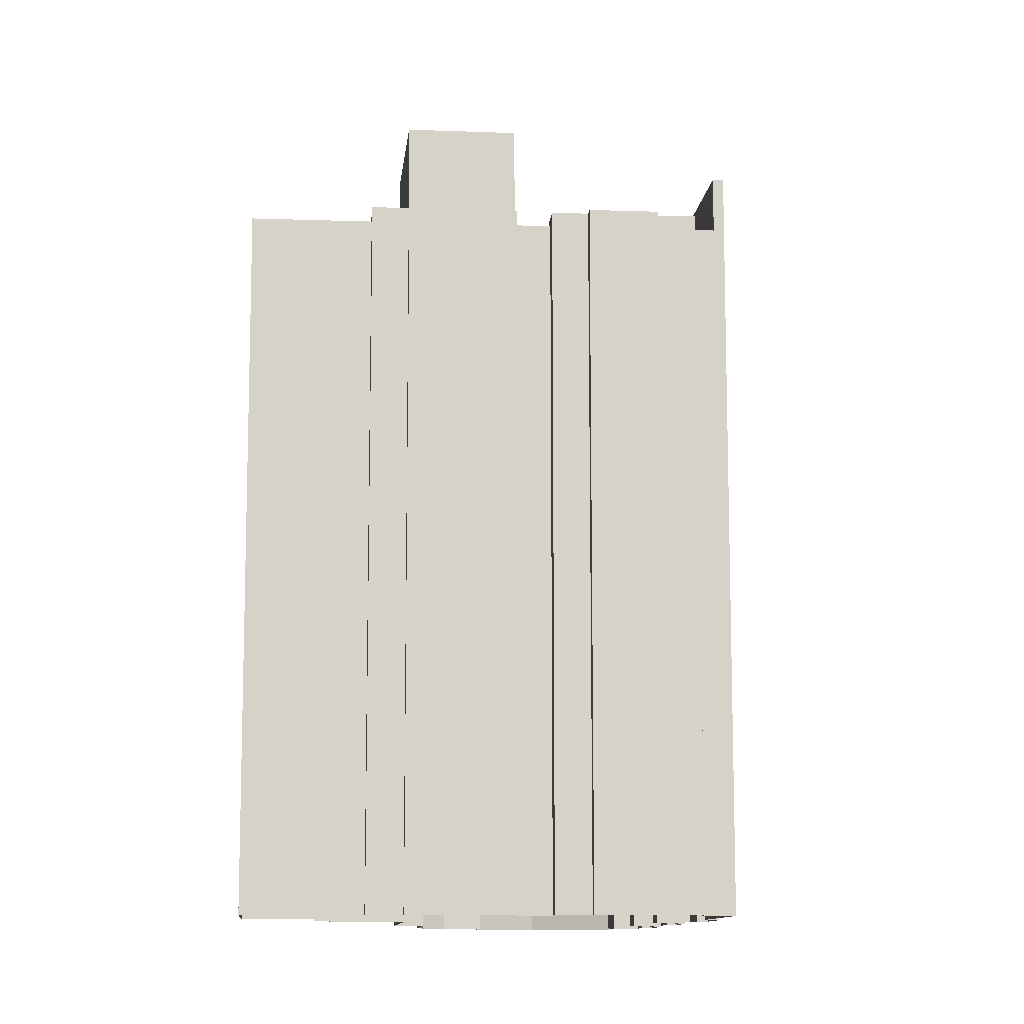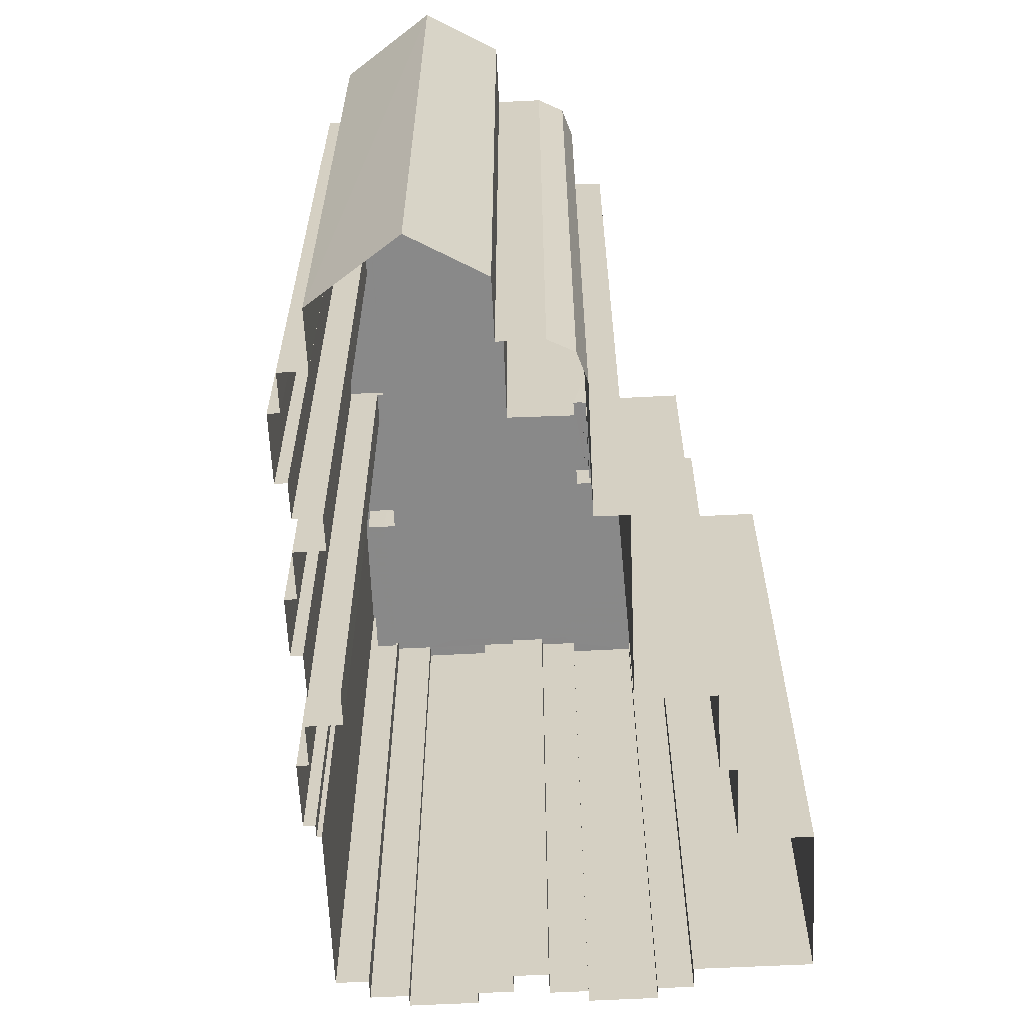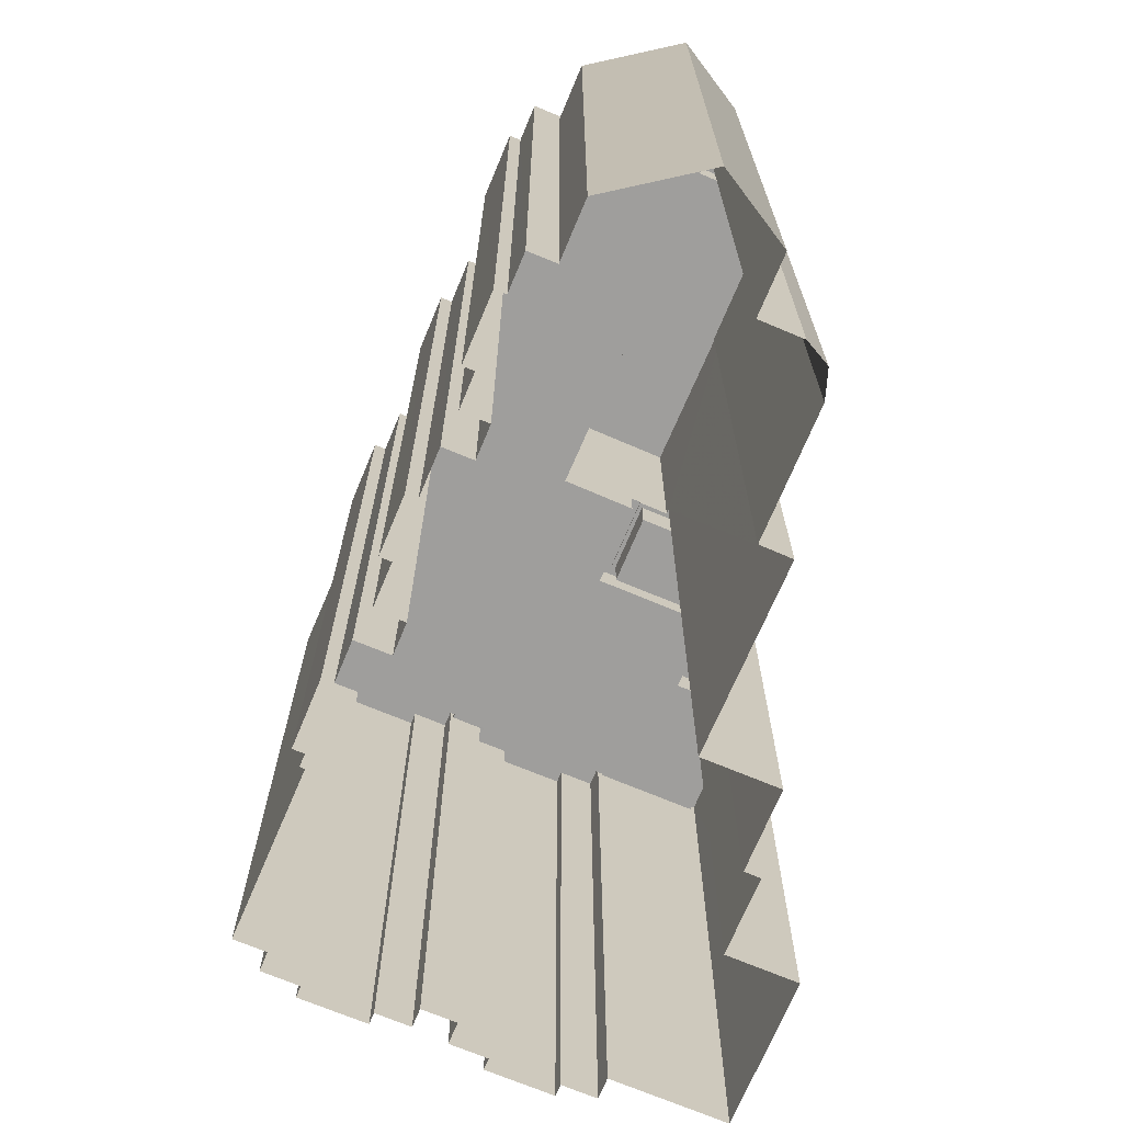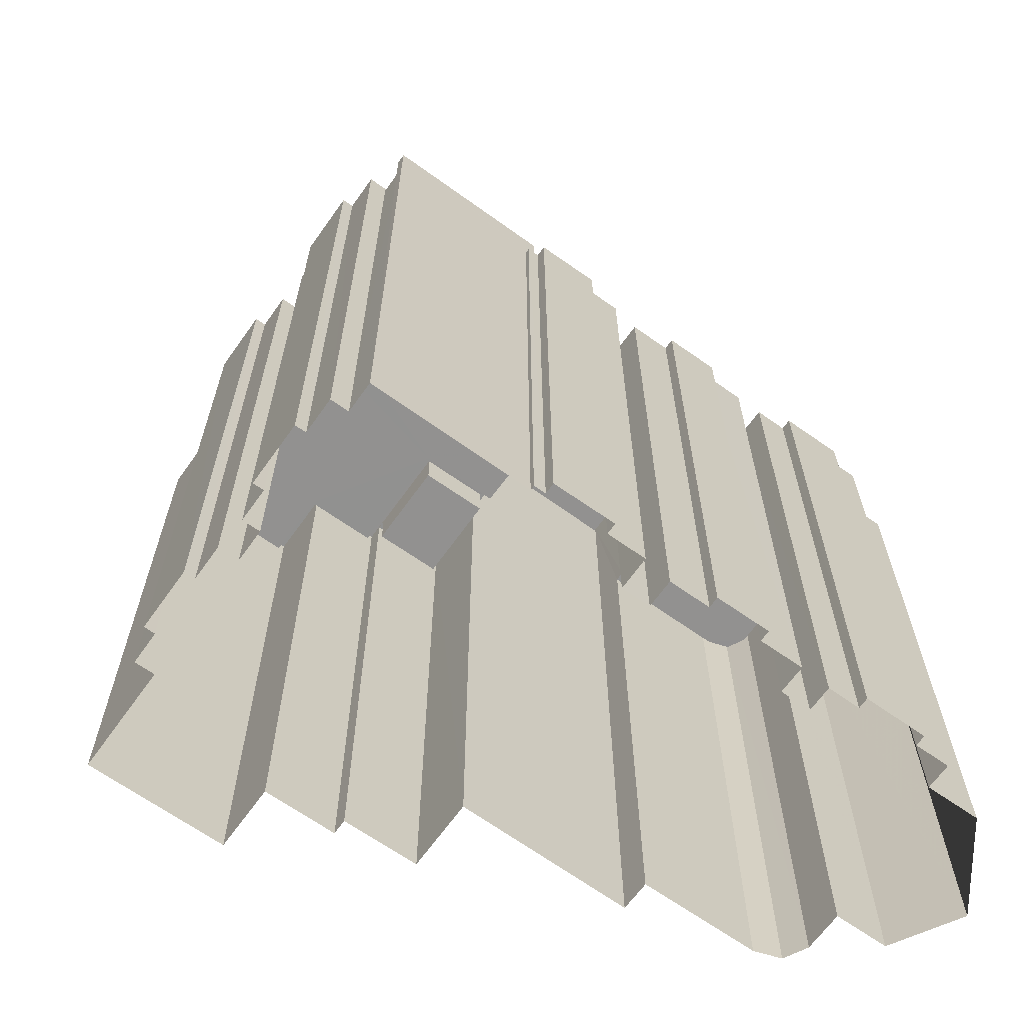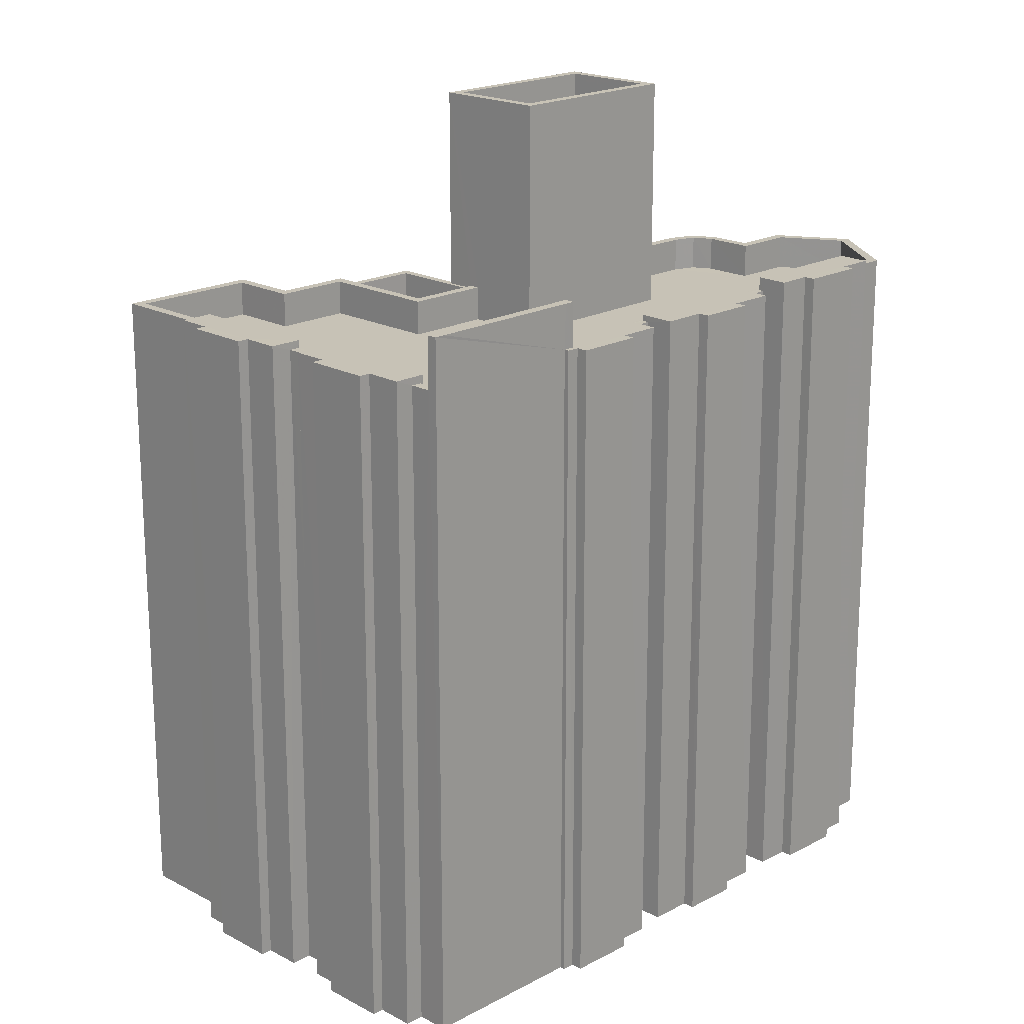
<metadata>
{"format":"obj","ext":"obj","renderer":"f3d","projection":"perspective","resolution":1024,"background":"white","views":[{"elev":-10.8,"azim":133.5,"up":"+Z"},{"elev":-63.0,"azim":-38.6,"up":"+Z"},{"elev":-70.9,"azim":-64.2,"up":"+Z"},{"elev":-66.0,"azim":-167.0,"up":"+Z"},{"elev":19.3,"azim":-176.4,"up":"+Z"}]}
</metadata>
<code>
v -9633 -3.694e+04 30.72
v -9634 -3.694e+04 30.72
v -9635 -3.694e+04 30.72
v -9619 -3.693e+04 30.71
v -9614 -3.692e+04 30.71
v -9618 -3.693e+04 30.71
v -9638 -3.694e+04 30.72
v -9640 -3.694e+04 30.73
v -9636 -3.694e+04 30.72
v -9641 -3.693e+04 30.73
v -9619 -3.692e+04 30.71
v -9619 -3.692e+04 30.71
v -9617 -3.692e+04 30.71
v -9622 -3.693e+04 30.71
v -9623 -3.693e+04 30.72
v -9625 -3.693e+04 30.72
v -9621 -3.693e+04 30.71
v -9630 -3.693e+04 30.72
v -9630 -3.693e+04 30.72
v -9617 -3.692e+04 30.71
v -9618 -3.692e+04 30.71
v -9617 -3.692e+04 30.71
v -9640 -3.693e+04 30.73
v -9640 -3.693e+04 30.73
v -9641 -3.693e+04 30.73
v -9624 -3.691e+04 30.72
v -9624 -3.691e+04 30.72
v -9622 -3.692e+04 30.72
v -9640 -3.693e+04 30.73
v -9638 -3.693e+04 30.73
v -9625 -3.691e+04 30.72
v -9625 -3.691e+04 30.72
v -9630 -3.692e+04 30.72
v -9632 -3.692e+04 30.72
v -9631 -3.692e+04 30.72
v -9621 -3.692e+04 30.72
v -9620 -3.692e+04 30.72
v -9630 -3.692e+04 30.72
v -9626 -3.691e+04 30.72
v -9635 -3.692e+04 30.73
v -9634 -3.692e+04 30.73
v -9636 -3.692e+04 30.73
v -9639 -3.693e+04 30.73
v -9622 -3.692e+04 30.72
v -9621 -3.692e+04 30.72
v -9622 -3.692e+04 30.72
v -9630 -3.692e+04 30.72
v -9632 -3.692e+04 30.72
v -9632 -3.692e+04 30.72
v -9633 -3.692e+04 30.72
v -9636 -3.692e+04 30.73
v -9636 -3.693e+04 30.73
v -9637 -3.693e+04 30.73
v -9633 -3.692e+04 30.72
v -9633 -3.692e+04 30.72
v -9637 -3.693e+04 30.73
v -9637 -3.693e+04 30.73
v -9623 -3.693e+04 51.95
v -9624 -3.693e+04 51.96
v -9626 -3.693e+04 51.96
v -9622 -3.693e+04 51.95
v -9626 -3.693e+04 53.36
v -9626 -3.693e+04 53.36
v -9624 -3.693e+04 53.36
v -9624 -3.693e+04 53.36
v -9622 -3.693e+04 53.35
v -9623 -3.693e+04 53.35
v -9622 -3.693e+04 53.35
v -9625 -3.693e+04 53.36
v -9625 -3.693e+04 53.36
v -9623 -3.693e+04 53.35
v -9626 -3.693e+04 60.38
v -9630 -3.693e+04 60.38
v -9625 -3.693e+04 60.38
v -9630 -3.693e+04 60.38
v -9632 -3.693e+04 59.18
v -9630 -3.693e+04 59.18
v -9626 -3.693e+04 59.18
v -9628 -3.693e+04 59.18
v -9628 -3.693e+04 60.38
v -9628 -3.693e+04 60.38
v -9633 -3.693e+04 60.39
v -9632 -3.693e+04 60.38
v -9626 -3.691e+04 52.24
v -9625 -3.691e+04 52.24
v -9626 -3.691e+04 52.25
v -9630 -3.692e+04 52.25
v -9621 -3.692e+04 52.24
v -9621 -3.692e+04 52.24
v -9622 -3.692e+04 52.24
v -9641 -3.693e+04 52.25
v -9640 -3.694e+04 52.25
v -9636 -3.693e+04 52.25
v -9629 -3.692e+04 52.25
v -9622 -3.692e+04 52.24
v -9617 -3.692e+04 52.24
v -9615 -3.692e+04 52.23
v -9617 -3.692e+04 52.24
v -9619 -3.693e+04 52.24
v -9618 -3.693e+04 52.24
v -9638 -3.694e+04 52.25
v -9629 -3.692e+04 52.25
v -9633 -3.693e+04 52.25
v -9634 -3.694e+04 52.25
v -9634 -3.694e+04 52.25
v -9635 -3.694e+04 52.25
v -9624 -3.693e+04 52.24
v -9621 -3.693e+04 52.24
v -9631 -3.693e+04 52.24
v -9628 -3.693e+04 52.24
v -9626 -3.693e+04 52.24
v -9625 -3.691e+04 53.44
v -9626 -3.691e+04 53.45
v -9626 -3.691e+04 53.45
v -9625 -3.691e+04 53.44
v -9621 -3.692e+04 53.44
v -9622 -3.692e+04 53.44
v -9622 -3.692e+04 53.44
v -9621 -3.692e+04 53.44
v -9624 -3.693e+04 53.44
v -9626 -3.693e+04 53.44
v -9624 -3.693e+04 53.44
v -9615 -3.692e+04 53.43
v -9617 -3.692e+04 53.44
v -9617 -3.692e+04 53.44
v -9614 -3.692e+04 53.43
v -9626 -3.693e+04 53.44
v -9618 -3.693e+04 53.44
v -9618 -3.693e+04 53.44
v -9621 -3.693e+04 53.44
v -9619 -3.693e+04 53.44
v -9619 -3.693e+04 53.44
v -9621 -3.693e+04 53.44
v -9629 -3.692e+04 53.45
v -9629 -3.692e+04 53.45
v -9629 -3.692e+04 53.45
v -9634 -3.694e+04 53.45
v -9630 -3.693e+04 53.44
v -9631 -3.693e+04 53.44
v -9633 -3.694e+04 53.45
v -9641 -3.693e+04 53.45
v -9640 -3.693e+04 53.45
v -9641 -3.693e+04 53.45
v -9640 -3.694e+04 53.45
v -9640 -3.694e+04 53.45
v -9632 -3.692e+04 53.45
v -9634 -3.694e+04 53.45
v -9634 -3.694e+04 53.45
v -9638 -3.694e+04 53.45
v -9637 -3.693e+04 53.45
v -9637 -3.693e+04 53.45
v -9636 -3.693e+04 53.45
v -9635 -3.694e+04 53.45
v -9640 -3.693e+04 53.45
v -9638 -3.694e+04 53.45
v -9636 -3.694e+04 53.45
v -9636 -3.693e+04 53.45
v -9635 -3.694e+04 53.45
v -9636 -3.693e+04 53.45
v -9632 -3.692e+04 53.45
v -9632 -3.692e+04 53.45
v -9633 -3.692e+04 53.45
v -9630 -3.692e+04 55.23
v -9630 -3.692e+04 55.23
v -9630 -3.692e+04 55.23
v -9630 -3.692e+04 55.22
v -9626 -3.691e+04 55.22
v -9626 -3.691e+04 55.22
v -9626 -3.691e+04 55.22
v -9626 -3.691e+04 55.22
v -9630 -3.692e+04 53.68
v -9629 -3.692e+04 53.68
v -9630 -3.692e+04 53.68
v -9632 -3.692e+04 53.68
v -9632 -3.692e+04 53.68
v -9633 -3.692e+04 53.68
v -9630 -3.692e+04 53.68
v -9630 -3.692e+04 53.68
v -9630 -3.692e+04 53.68
v -9630 -3.692e+04 53.68
v -9632 -3.692e+04 53.68
v -9631 -3.692e+04 53.68
v -9620 -3.692e+04 53.7
v -9621 -3.692e+04 53.7
v -9619 -3.692e+04 53.7
v -9617 -3.692e+04 53.7
v -9619 -3.692e+04 53.7
v -9617 -3.692e+04 53.7
v -9618 -3.692e+04 53.7
v -9617 -3.692e+04 53.7
v -9625 -3.691e+04 53.71
v -9626 -3.691e+04 53.71
v -9624 -3.691e+04 53.71
v -9622 -3.692e+04 53.71
v -9624 -3.691e+04 53.71
v -9622 -3.692e+04 53.71
v -9622 -3.692e+04 53.71
v -9621 -3.692e+04 53.7
v -9641 -3.693e+04 53.93
v -9640 -3.693e+04 53.93
v -9640 -3.693e+04 53.93
v -9640 -3.693e+04 53.93
v -9638 -3.693e+04 53.93
v -9639 -3.693e+04 53.93
v -9637 -3.693e+04 53.92
v -9637 -3.693e+04 53.92
v -9637 -3.693e+04 53.66
v -9636 -3.693e+04 53.66
v -9636 -3.692e+04 53.66
v -9636 -3.692e+04 53.66
v -9634 -3.692e+04 53.66
v -9635 -3.692e+04 53.66
v -9632 -3.692e+04 53.66
v -9633 -3.692e+04 53.66
f 1 2 3
f 4 5 6
f 7 8 9
f 9 8 10
f 1 3 9
f 11 12 13
f 14 15 16
f 14 4 17
f 18 1 9
f 19 18 16
f 5 4 20
f 21 22 20
f 11 13 21
f 23 24 25
f 24 9 10
f 26 27 28
f 23 29 30
f 31 32 26
f 33 34 35
f 36 37 11
f 38 39 31
f 40 41 42
f 30 29 43
f 28 44 26
f 45 46 44
f 16 46 36
f 38 33 47
f 34 33 48
f 49 50 48
f 42 41 51
f 51 52 53
f 54 41 55
f 56 57 30
f 16 54 49
f 52 18 57
f 16 36 14
f 4 14 36
f 57 18 9
f 16 18 54
f 36 20 4
f 20 11 21
f 23 57 24
f 57 9 24
f 23 30 57
f 26 46 31
f 36 11 20
f 46 38 31
f 44 46 26
f 16 38 46
f 38 49 33
f 33 49 48
f 41 54 51
f 54 52 51
f 16 49 38
f 54 18 52
f 58 59 60
f 58 61 59
f 62 63 64
f 64 63 65
f 66 67 68
f 67 69 70
f 62 69 63
f 67 70 71
f 68 67 71
f 67 63 69
f 72 73 74
f 72 75 73
f 76 77 78
f 79 76 78
f 74 80 81
f 74 81 72
f 82 73 75
f 82 81 80
f 83 82 75
f 81 82 83
f 84 85 86
f 87 84 86
f 88 89 90
f 91 92 93
f 84 87 94
f 90 95 88
f 96 97 98
f 99 100 97
f 93 92 101
f 102 84 94
f 102 91 103
f 102 95 84
f 88 99 96
f 104 105 106
f 105 93 106
f 107 108 99
f 109 103 105
f 107 110 111
f 102 103 110
f 103 91 93
f 95 107 88
f 96 99 97
f 102 107 95
f 107 99 88
f 103 93 105
f 102 110 107
f 112 113 114
f 115 112 114
f 116 117 118
f 116 119 117
f 120 121 122
f 123 124 125
f 124 123 126
f 122 121 127
f 128 126 129
f 120 122 130
f 131 130 132
f 122 133 130
f 131 132 129
f 129 126 123
f 132 128 129
f 132 130 133
f 134 135 136
f 137 138 139
f 140 138 137
f 141 142 143
f 144 143 145
f 134 146 141
f 147 140 148
f 149 144 145
f 150 151 152
f 141 143 144
f 147 148 153
f 141 154 142
f 141 151 154
f 149 155 144
f 156 157 155
f 158 157 156
f 149 156 155
f 153 158 156
f 151 159 152
f 160 161 162
f 148 140 137
f 153 148 158
f 159 146 160
f 160 146 161
f 134 136 146
f 141 146 159
f 141 159 151
f 163 164 165
f 166 163 165
f 163 167 168
f 166 167 163
f 168 169 170
f 168 167 169
f 171 172 173
f 174 172 175
f 176 174 175
f 177 178 179
f 180 178 177
f 181 180 182
f 181 175 180
f 175 171 178
f 172 171 175
f 180 175 178
f 183 184 185
f 186 187 185
f 185 184 188
f 189 188 190
f 186 185 189
f 189 185 188
f 191 192 193
f 194 195 193
f 193 192 196
f 197 196 198
f 194 193 197
f 197 193 196
f 199 200 201
f 202 201 203
f 204 202 203
f 201 200 205
f 203 205 206
f 203 201 205
f 207 208 209
f 210 209 211
f 212 210 211
f 209 208 213
f 211 213 214
f 211 209 213
f 66 58 67
f 66 61 58
f 60 67 58
f 60 63 67
f 65 63 60
f 59 65 60
f 16 15 71
f 70 16 71
f 68 71 15
f 14 68 15
f 69 74 70
f 16 70 19
f 19 70 73
f 70 74 73
f 139 82 103
f 82 139 73
f 73 138 19
f 109 139 103
f 19 138 18
f 139 138 73
f 80 103 82
f 80 110 103
f 110 121 111
f 127 69 62
f 127 74 69
f 80 121 110
f 74 121 80
f 74 127 121
f 72 79 78
f 72 81 79
f 72 78 77
f 75 72 77
f 75 77 76
f 83 75 76
f 81 76 79
f 81 83 76
f 138 1 18
f 138 140 1
f 140 147 2
f 1 140 2
f 147 153 3
f 2 147 3
f 153 156 9
f 3 153 9
f 156 149 7
f 9 156 7
f 149 145 8
f 7 149 8
f 10 145 143
f 10 8 145
f 10 142 24
f 10 143 142
f 54 161 49
f 54 162 161
f 57 152 52
f 57 150 152
f 39 38 179
f 170 39 179
f 179 178 163
f 178 164 163
f 170 179 168
f 168 179 163
f 46 119 36
f 46 117 119
f 112 31 113
f 31 39 113
f 113 170 169
f 113 39 170
f 20 124 126
f 5 20 126
f 126 6 5
f 126 128 6
f 128 132 4
f 6 128 4
f 132 133 17
f 4 132 17
f 66 59 61
f 68 14 17
f 65 59 66
f 64 65 122
f 68 17 133
f 66 68 133
f 122 66 133
f 122 65 66
f 62 122 127
f 62 64 122
f 178 165 164
f 178 171 165
f 115 114 86
f 85 115 86
f 98 97 123
f 125 98 123
f 116 118 90
f 89 116 90
f 100 129 123
f 97 100 123
f 99 131 129
f 100 99 129
f 108 130 131
f 99 108 131
f 107 120 130
f 108 107 130
f 139 105 137
f 139 109 105
f 111 121 120
f 107 111 120
f 104 148 137
f 105 104 137
f 106 158 148
f 104 106 148
f 93 157 158
f 106 93 158
f 101 155 157
f 93 101 157
f 92 144 155
f 101 92 155
f 91 141 144
f 92 91 144
f 91 134 141
f 91 102 134
f 134 102 94
f 135 134 94
f 165 171 166
f 169 167 114
f 167 166 173
f 113 169 114
f 86 114 87
f 114 173 87
f 166 171 173
f 167 173 114
f 50 161 176
f 176 161 174
f 50 49 161
f 174 161 146
f 175 48 50
f 176 175 50
f 175 34 48
f 175 181 34
f 182 35 34
f 181 182 34
f 180 33 35
f 182 180 35
f 33 177 47
f 33 180 177
f 179 38 47
f 177 179 47
f 172 135 173
f 173 135 87
f 172 136 135
f 87 135 94
f 172 146 136
f 172 174 146
f 89 88 116
f 36 119 37
f 88 184 116
f 37 119 183
f 119 184 183
f 116 184 119
f 185 11 37
f 183 185 37
f 187 12 11
f 185 187 11
f 186 13 12
f 187 186 12
f 186 21 13
f 186 189 21
f 190 22 21
f 189 190 21
f 125 188 96
f 188 124 190
f 190 124 22
f 98 125 96
f 22 124 20
f 188 125 124
f 88 188 184
f 88 96 188
f 85 84 115
f 31 112 32
f 84 192 115
f 32 112 191
f 112 192 191
f 115 192 112
f 193 26 32
f 191 193 32
f 195 27 26
f 193 195 26
f 194 28 27
f 195 194 27
f 194 44 28
f 194 197 44
f 198 45 44
f 197 198 44
f 118 196 95
f 196 117 198
f 198 117 45
f 90 118 95
f 45 117 46
f 196 118 117
f 196 192 84
f 95 196 84
f 154 200 142
f 24 142 25
f 25 142 199
f 142 200 199
f 201 23 25
f 199 201 25
f 201 29 23
f 201 202 29
f 204 43 29
f 202 204 29
f 203 30 43
f 204 203 43
f 206 56 30
f 203 206 30
f 205 150 206
f 206 150 56
f 205 151 150
f 56 150 57
f 154 205 200
f 154 151 205
f 159 208 152
f 52 152 53
f 53 152 207
f 152 208 207
f 209 51 53
f 207 209 53
f 209 42 51
f 209 210 42
f 212 40 42
f 210 212 42
f 211 41 40
f 212 211 40
f 214 55 41
f 211 214 41
f 213 160 162
f 213 162 214
f 162 55 214
f 162 54 55
f 159 213 208
f 159 160 213

</code>
